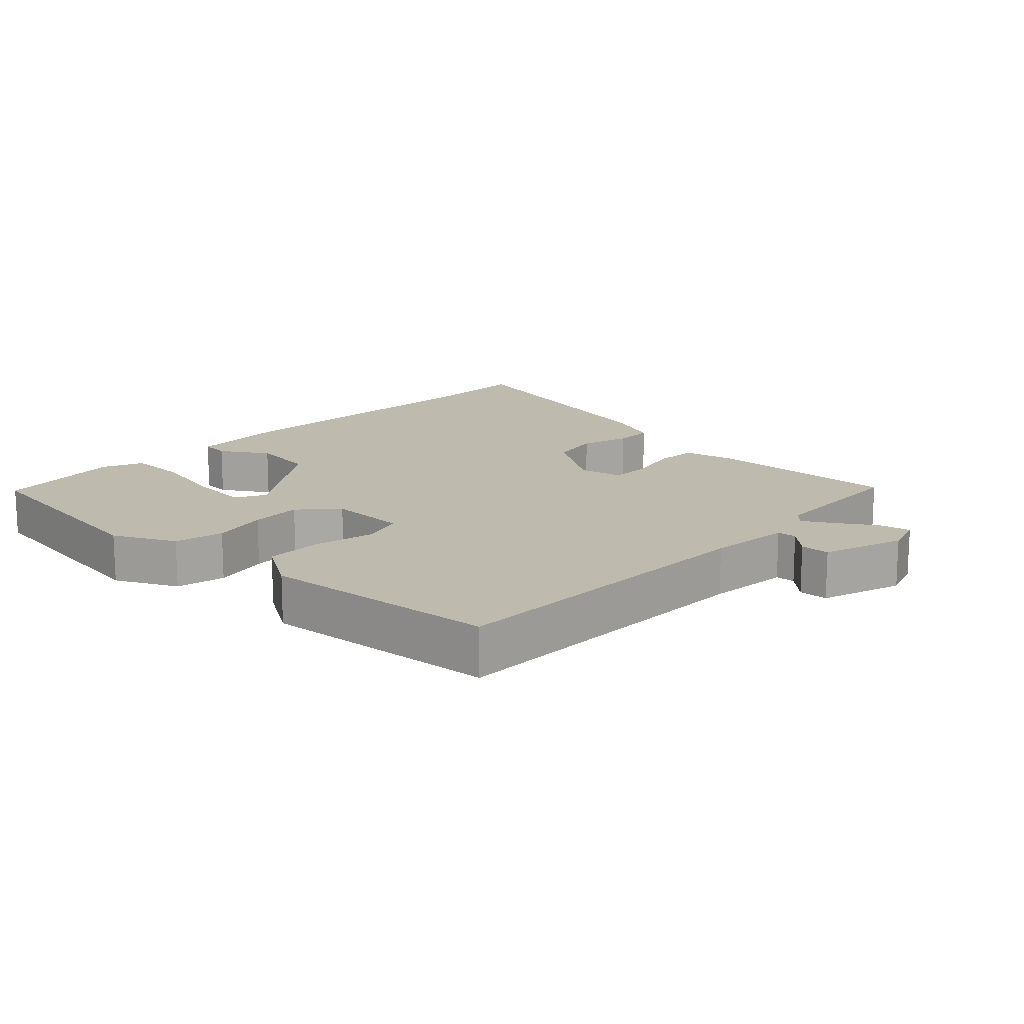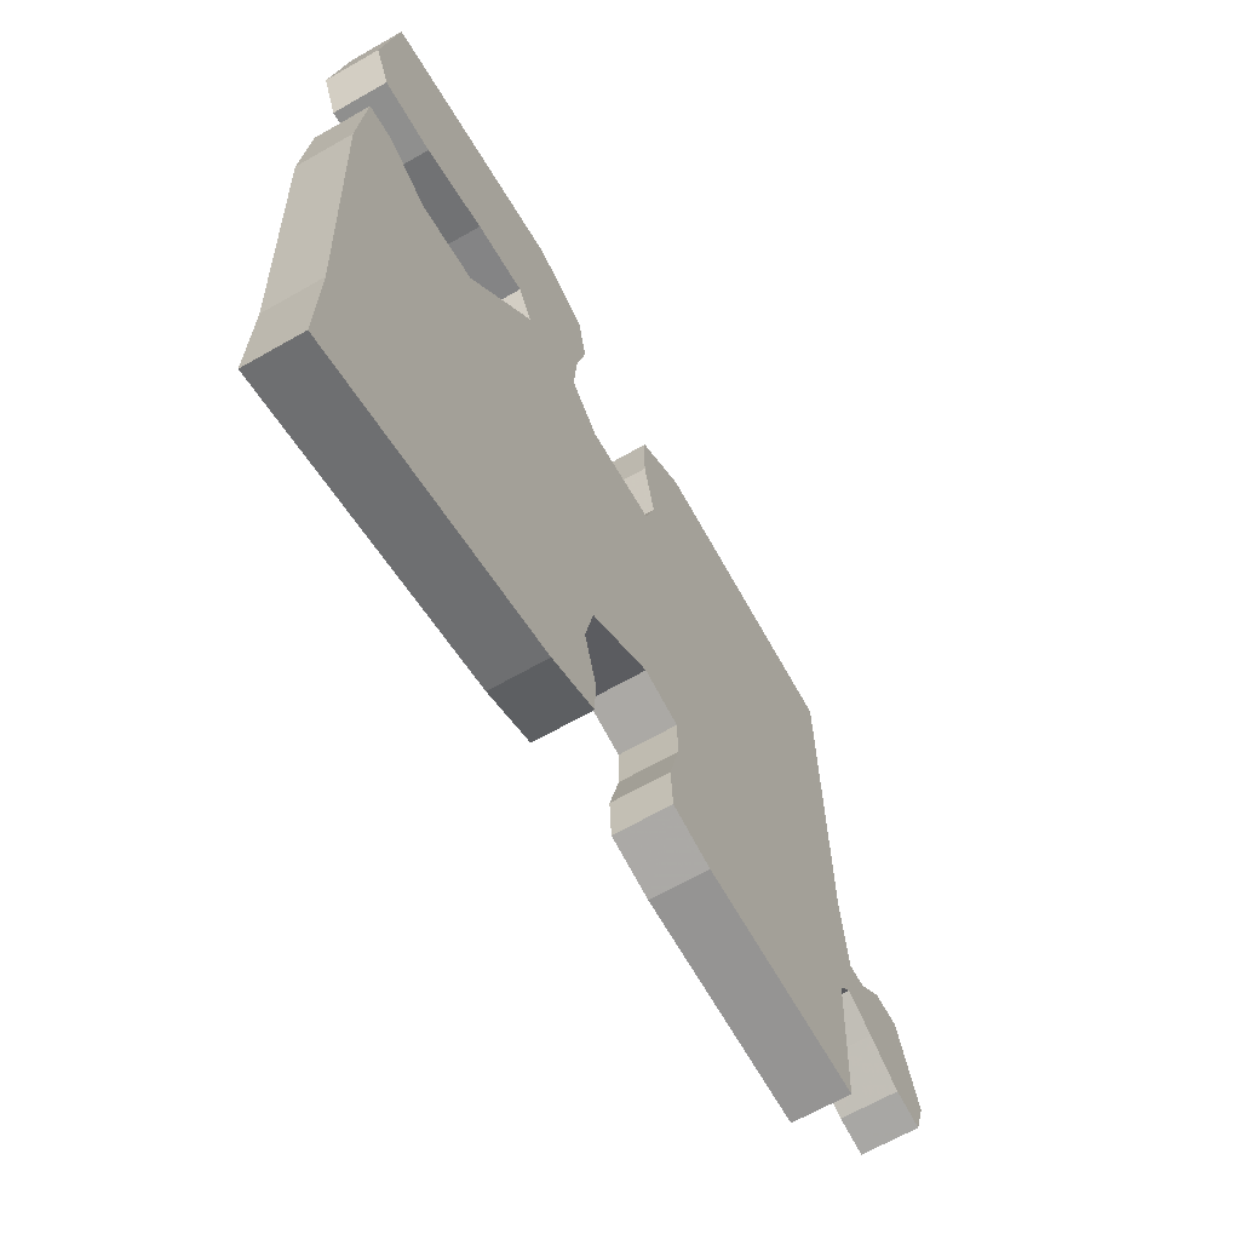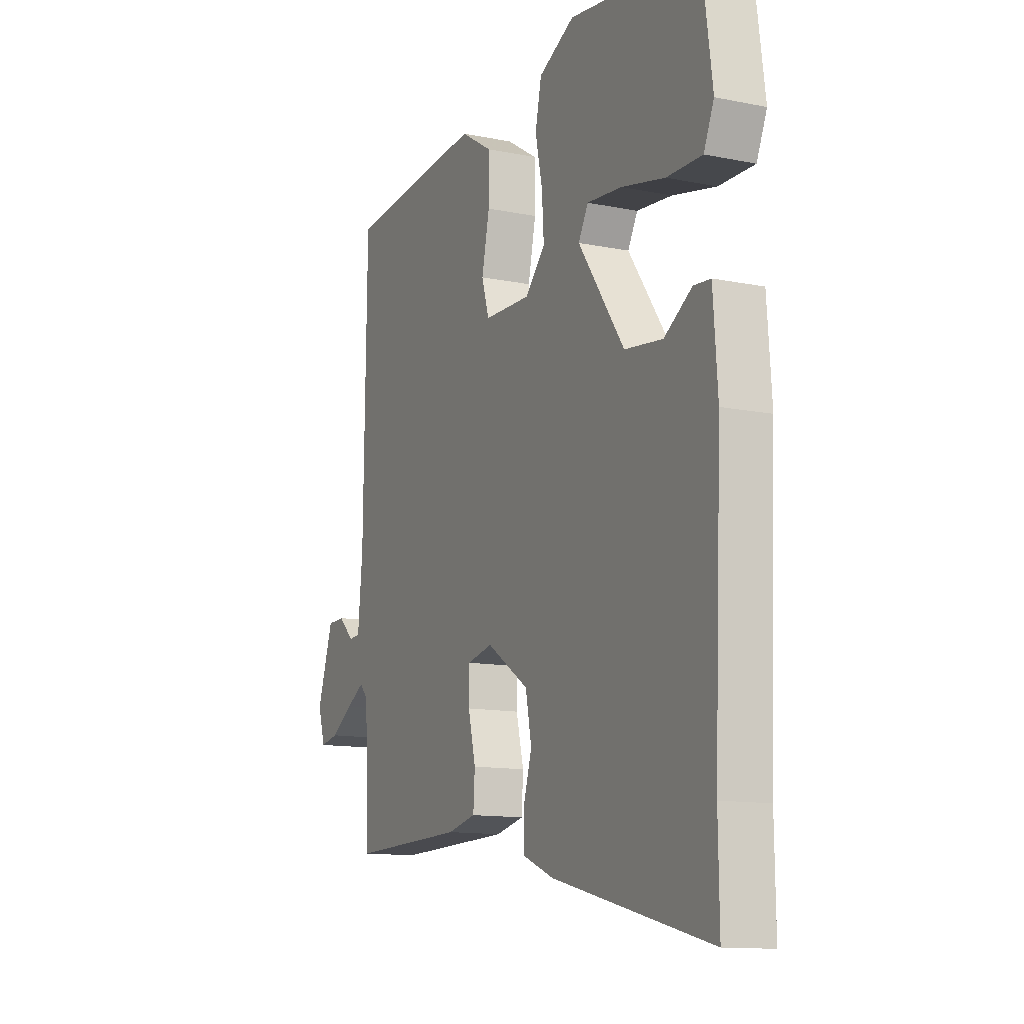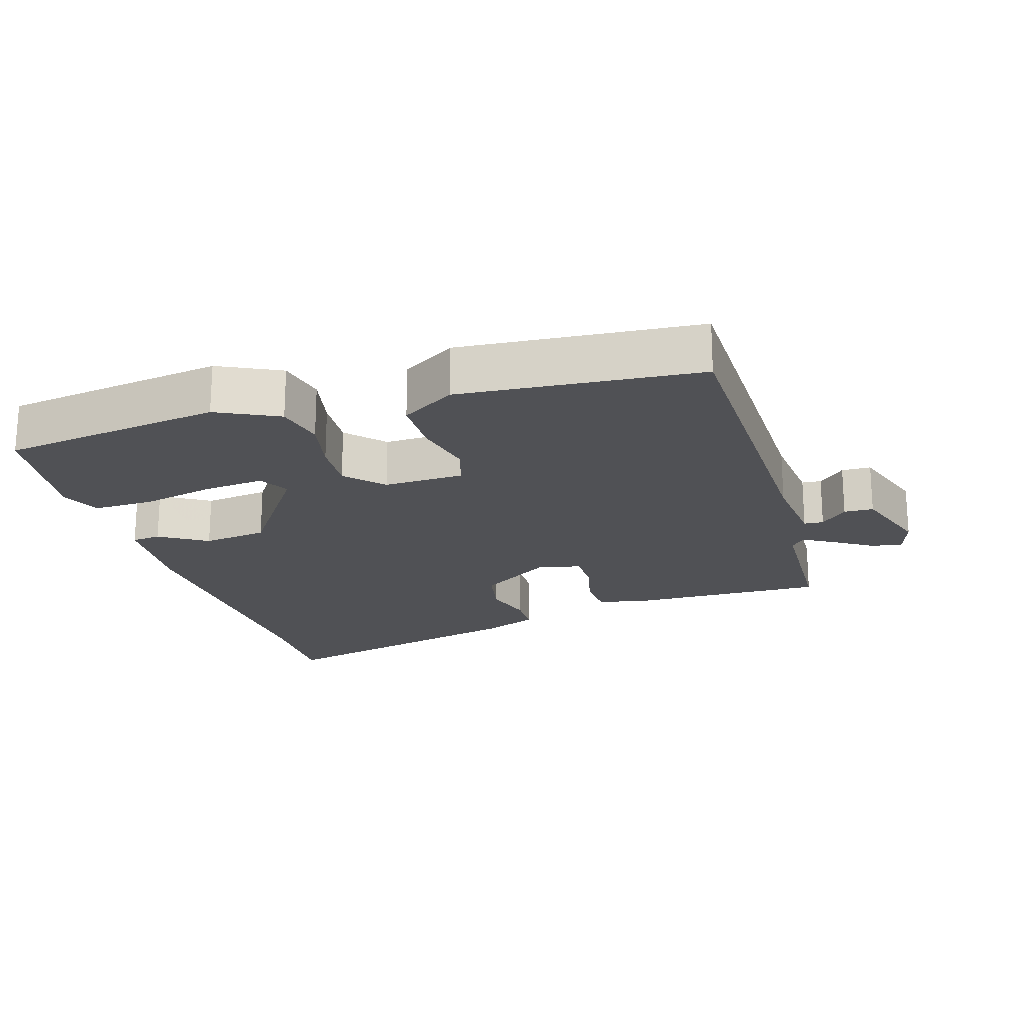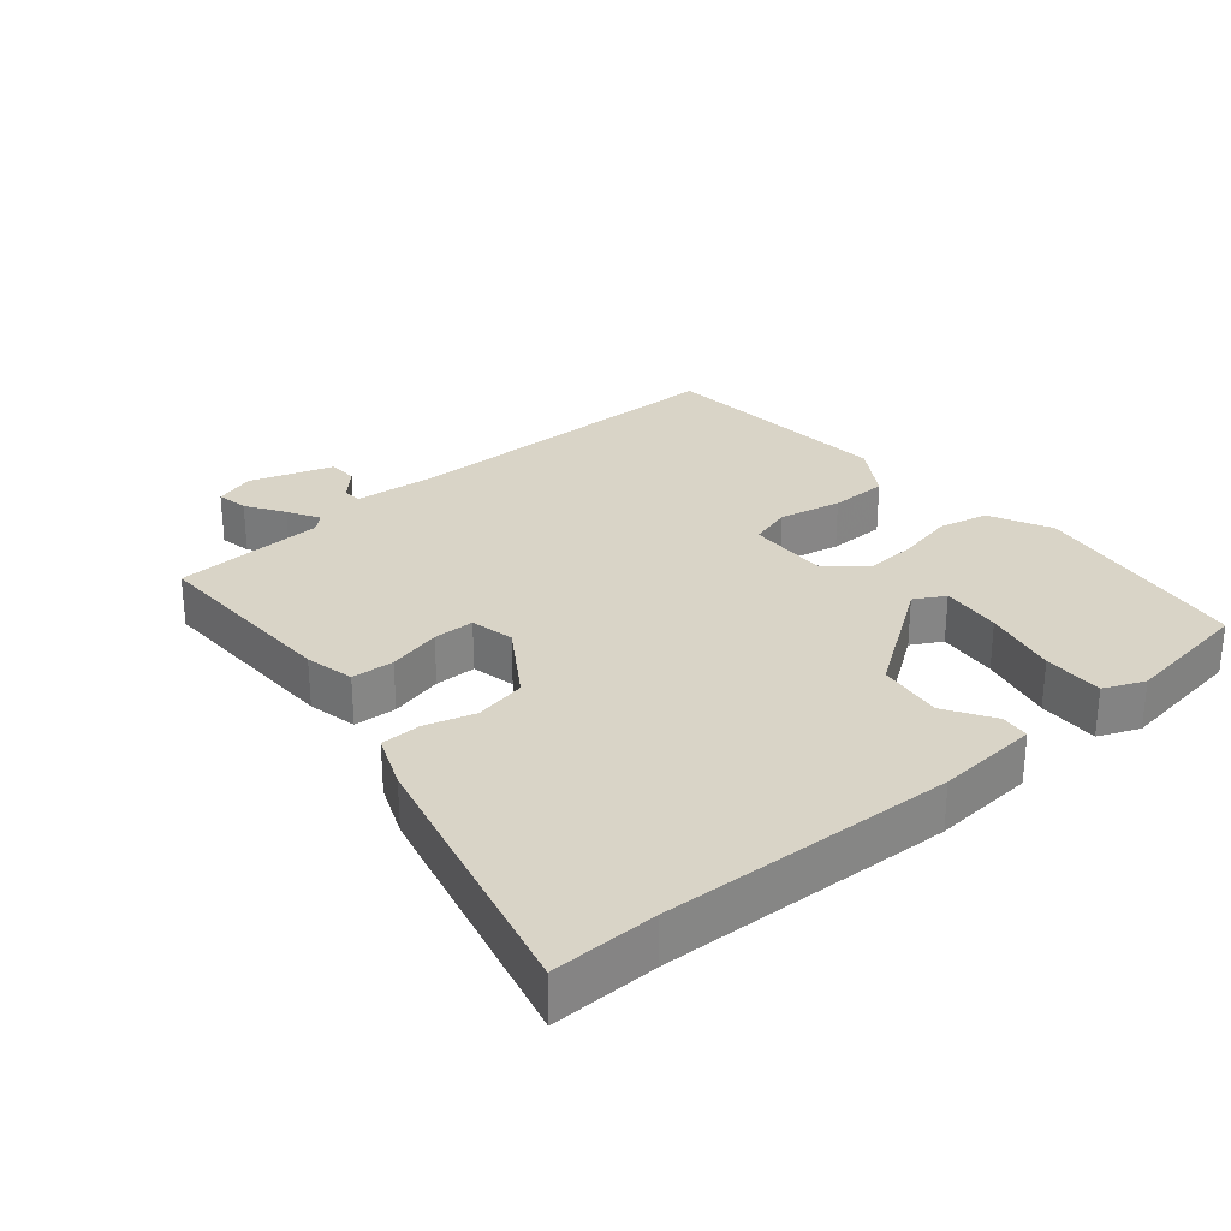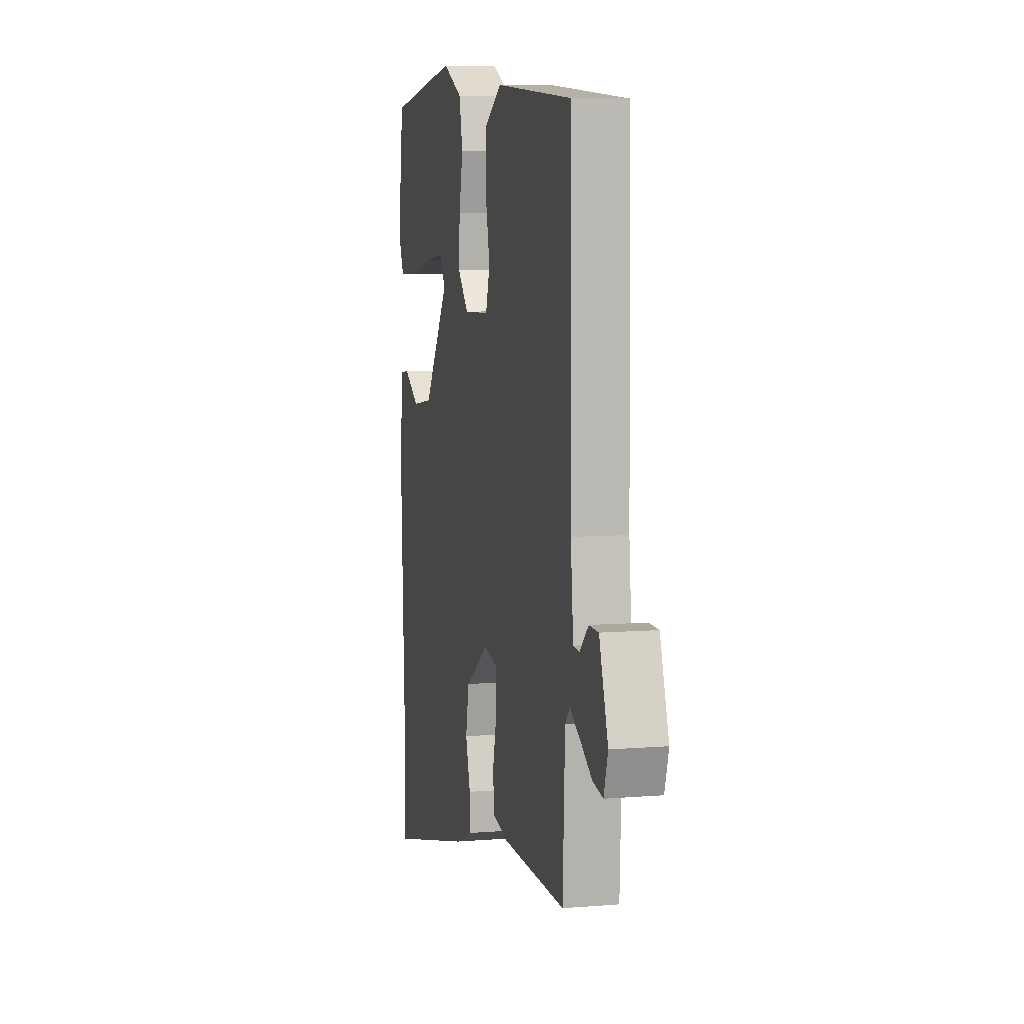
<metadata>
{"format":"obj","ext":"obj","renderer":"f3d","projection":"perspective","resolution":1024,"background":"white","views":[{"elev":15.4,"azim":43.3,"up":"+Y"},{"elev":-66.2,"azim":-60.2,"up":"+Z"},{"elev":-12.6,"azim":-115.3,"up":"+Z"},{"elev":-20.2,"azim":17.0,"up":"+Y"},{"elev":28.7,"azim":-130.4,"up":"+Y"},{"elev":7.4,"azim":76.8,"up":"+Z"}]}
</metadata>
<code>
v 0.529 0.07 0.479
v 0.536 0.07 -0.02
v 0.548 0.07 -0.145
v 0.577 0.07 -0.147
v 0.617 0.07 -0.109
v 0.661 0.07 -0.11
v 0.702 0.07 -0.233
v 0.683 0.07 -0.293
v 0.636 0.07 -0.284
v 0.58 0.07 -0.248
v 0.533 0.07 -0.221
v 0.512 0.07 -0.245
v 0.502 0.07 -0.47
v 0.207 0.07 -0.464
v 0.134 0.07 -0.448
v 0.13 0.07 -0.385
v 0.149 0.07 -0.306
v 0.148 0.07 -0.245
v 0.083 0.07 -0.231
v -0.025 0.07 -0.302
v -0.04 0.07 -0.379
v -0.018 0.07 -0.453
v -0.019 0.07 -0.512
v -0.099 0.07 -0.545
v -0.502 0.07 -0.645
v -0.5 0.07 -0.489
v -0.52 0.07 -0.056
v -0.509 0.07 0.096
v -0.466 0.07 0.1
v -0.395 0.07 0.056
v -0.298 0.07 0.069
v -0.18 0.07 0.239
v -0.205 0.07 0.284
v -0.295 0.07 0.275
v -0.406 0.07 0.25
v -0.496 0.07 0.248
v -0.522 0.07 0.308
v -0.496 0.07 0.5
v -0.165 0.07 0.548
v -0.073 0.07 0.503
v -0.057 0.07 0.429
v -0.075 0.07 0.345
v -0.08 0.07 0.267
v -0.029 0.07 0.212
v 0.091 0.07 0.216
v 0.11 0.07 0.279
v 0.09 0.07 0.371
v 0.091 0.07 0.457
v 0.172 0.07 0.508
v 0.529 0 0.479
v 0.536 0 -0.02
v 0.548 0 -0.145
v 0.577 0 -0.147
v 0.617 0 -0.109
v 0.661 0 -0.11
v 0.702 0 -0.233
v 0.683 0 -0.293
v 0.636 0 -0.284
v 0.58 0 -0.248
v 0.533 0 -0.221
v 0.512 0 -0.245
v 0.502 0 -0.47
v 0.207 0 -0.464
v 0.134 0 -0.448
v 0.13 0 -0.385
v 0.149 0 -0.306
v 0.148 0 -0.245
v 0.083 0 -0.231
v -0.025 0 -0.302
v -0.04 0 -0.379
v -0.018 0 -0.453
v -0.019 0 -0.512
v -0.099 0 -0.545
v -0.502 0 -0.645
v -0.5 0 -0.489
v -0.52 0 -0.056
v -0.509 0 0.096
v -0.466 0 0.1
v -0.395 0 0.056
v -0.298 0 0.069
v -0.18 0 0.239
v -0.205 0 0.284
v -0.295 0 0.275
v -0.406 0 0.25
v -0.496 0 0.248
v -0.522 0 0.308
v -0.496 0 0.5
v -0.165 0 0.548
v -0.073 0 0.503
v -0.057 0 0.429
v -0.075 0 0.345
v -0.08 0 0.267
v -0.029 0 0.212
v 0.091 0 0.216
v 0.11 0 0.279
v 0.09 0 0.371
v 0.091 0 0.457
v 0.172 0 0.508
f 46 47 48 49
f 46 49 1 2
f 45 46 2 3
f 44 45 3
f 39 40 41 42
f 39 42 43
f 38 39 43
f 34 35 36 37
f 33 34 37 38
f 27 28 29 30
f 26 27 30 31
f 25 26 31 32
f 21 22 23 24
f 20 21 24 25
f 14 15 16 17
f 12 13 14 17
f 11 12 17 18
f 7 8 9 10
f 7 10 11
f 4 5 6 7
f 3 4 7 11
f 44 3 11 18
f 33 38 43 44
f 32 33 44 18
f 20 25 32
f 19 20 32
f 18 19 32
f 98 97 96 95
f 51 50 98 95
f 52 51 95 94
f 52 94 93
f 91 90 89 88
f 92 91 88
f 92 88 87
f 86 85 84 83
f 87 86 83 82
f 79 78 77 76
f 80 79 76 75
f 81 80 75 74
f 73 72 71 70
f 74 73 70 69
f 66 65 64 63
f 66 63 62 61
f 67 66 61 60
f 59 58 57 56
f 60 59 56
f 56 55 54 53
f 60 56 53 52
f 67 60 52 93
f 93 92 87 82
f 67 93 82 81
f 81 74 69
f 81 69 68
f 81 68 67
f 1 50 51 2
f 2 51 52 3
f 3 52 53 4
f 4 53 54 5
f 5 54 55 6
f 6 55 56 7
f 7 56 57 8
f 8 57 58 9
f 9 58 59 10
f 10 59 60 11
f 11 60 61 12
f 12 61 62 13
f 13 62 63 14
f 14 63 64 15
f 15 64 65 16
f 16 65 66 17
f 17 66 67 18
f 18 67 68 19
f 19 68 69 20
f 20 69 70 21
f 21 70 71 22
f 22 71 72 23
f 23 72 73 24
f 24 73 74 25
f 25 74 75 26
f 26 75 76 27
f 27 76 77 28
f 28 77 78 29
f 29 78 79 30
f 30 79 80 31
f 31 80 81 32
f 32 81 82 33
f 33 82 83 34
f 34 83 84 35
f 35 84 85 36
f 36 85 86 37
f 37 86 87 38
f 38 87 88 39
f 39 88 89 40
f 40 89 90 41
f 41 90 91 42
f 42 91 92 43
f 43 92 93 44
f 44 93 94 45
f 45 94 95 46
f 46 95 96 47
f 47 96 97 48
f 48 97 98 49
f 49 98 50 1

</code>
